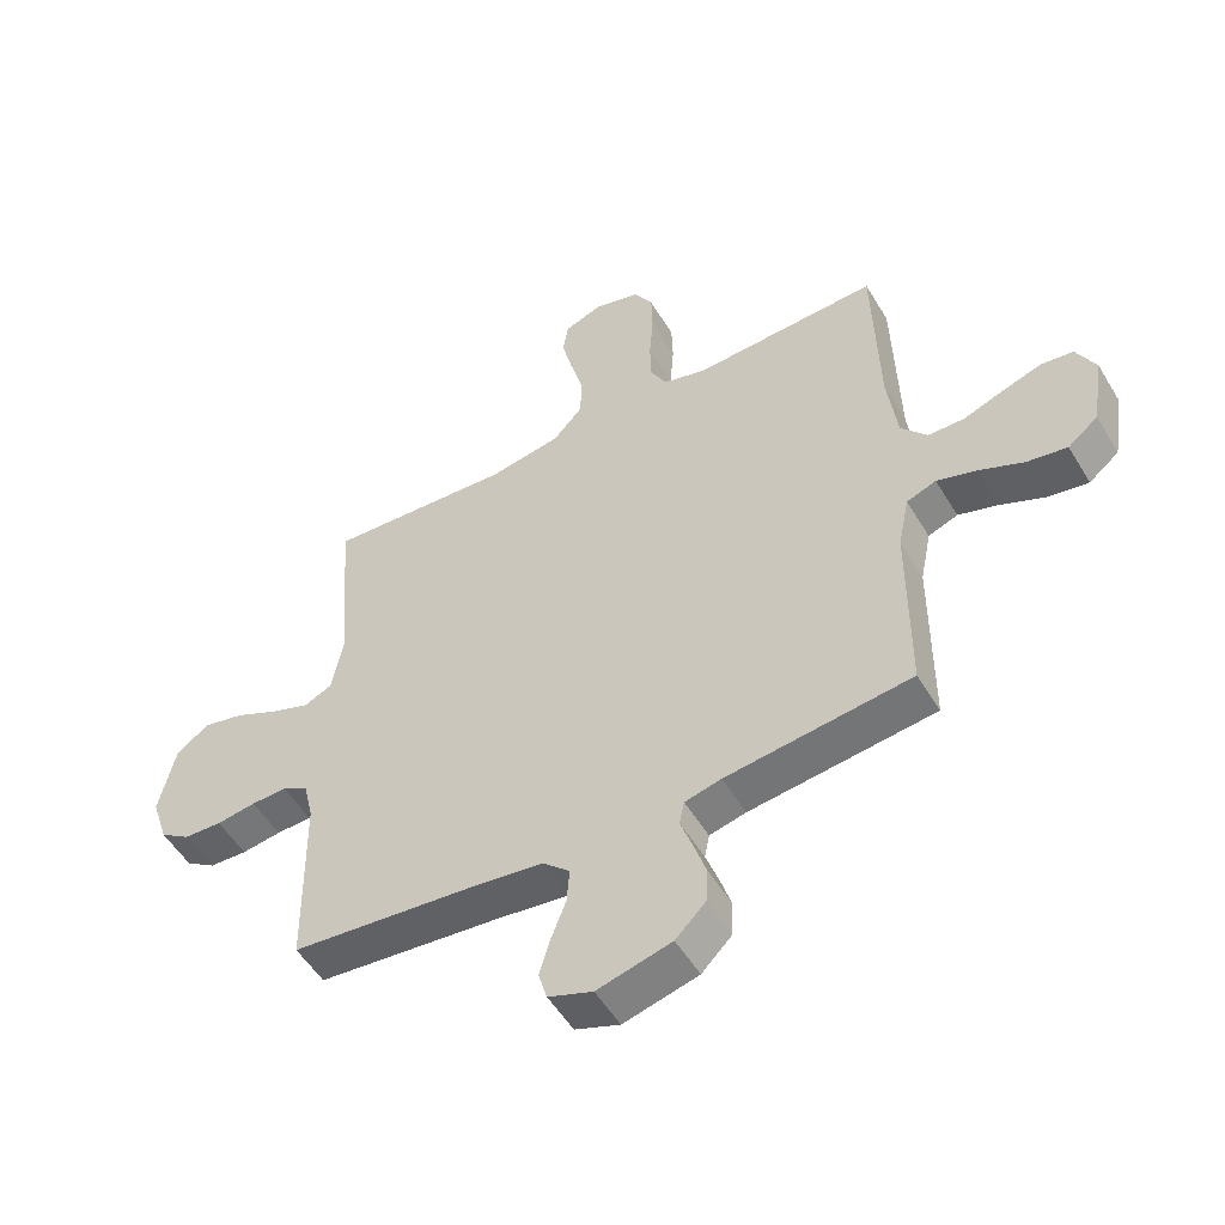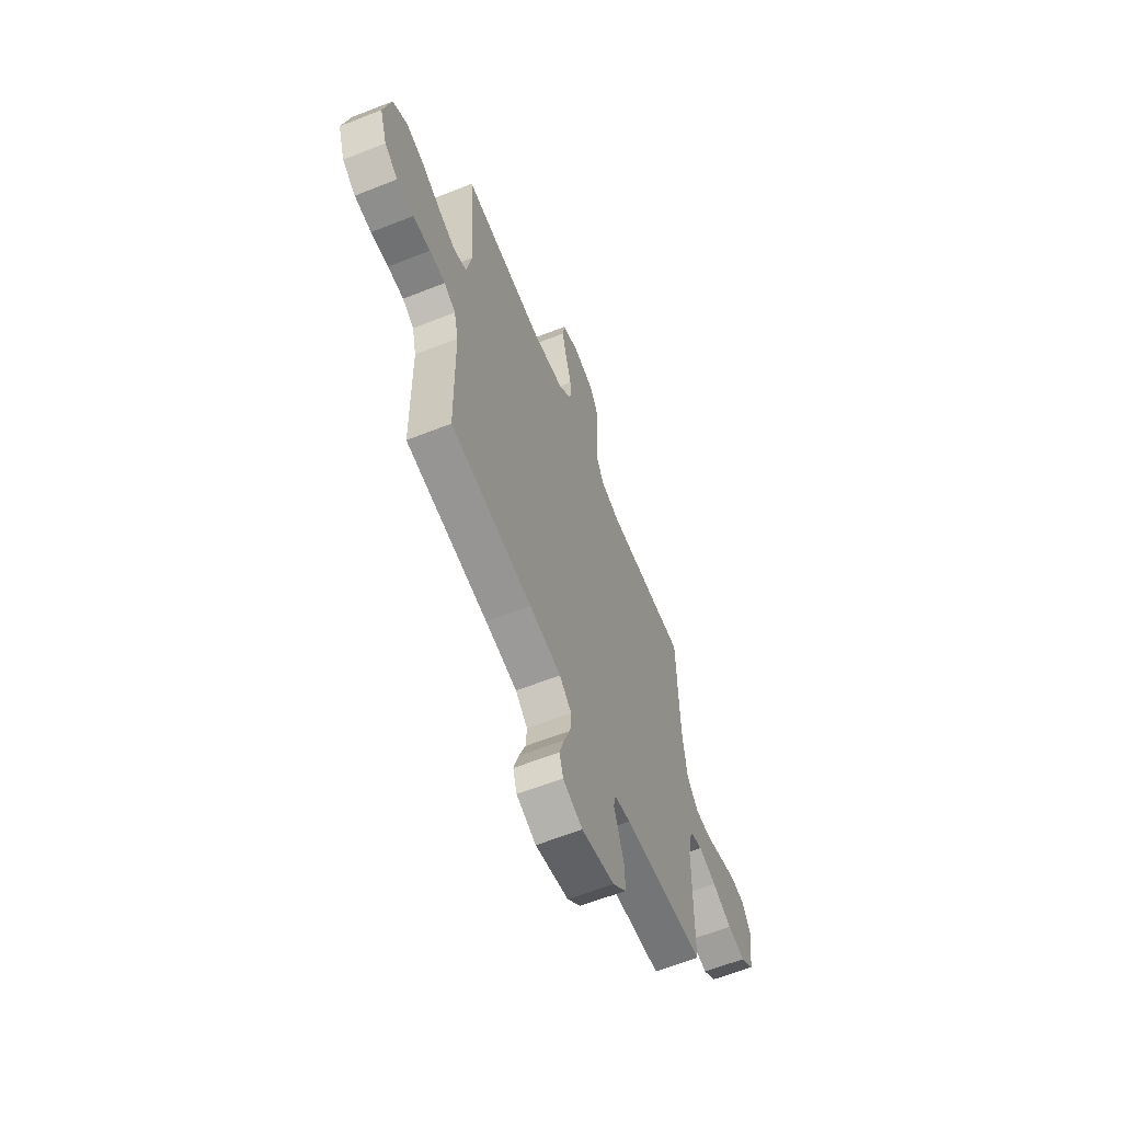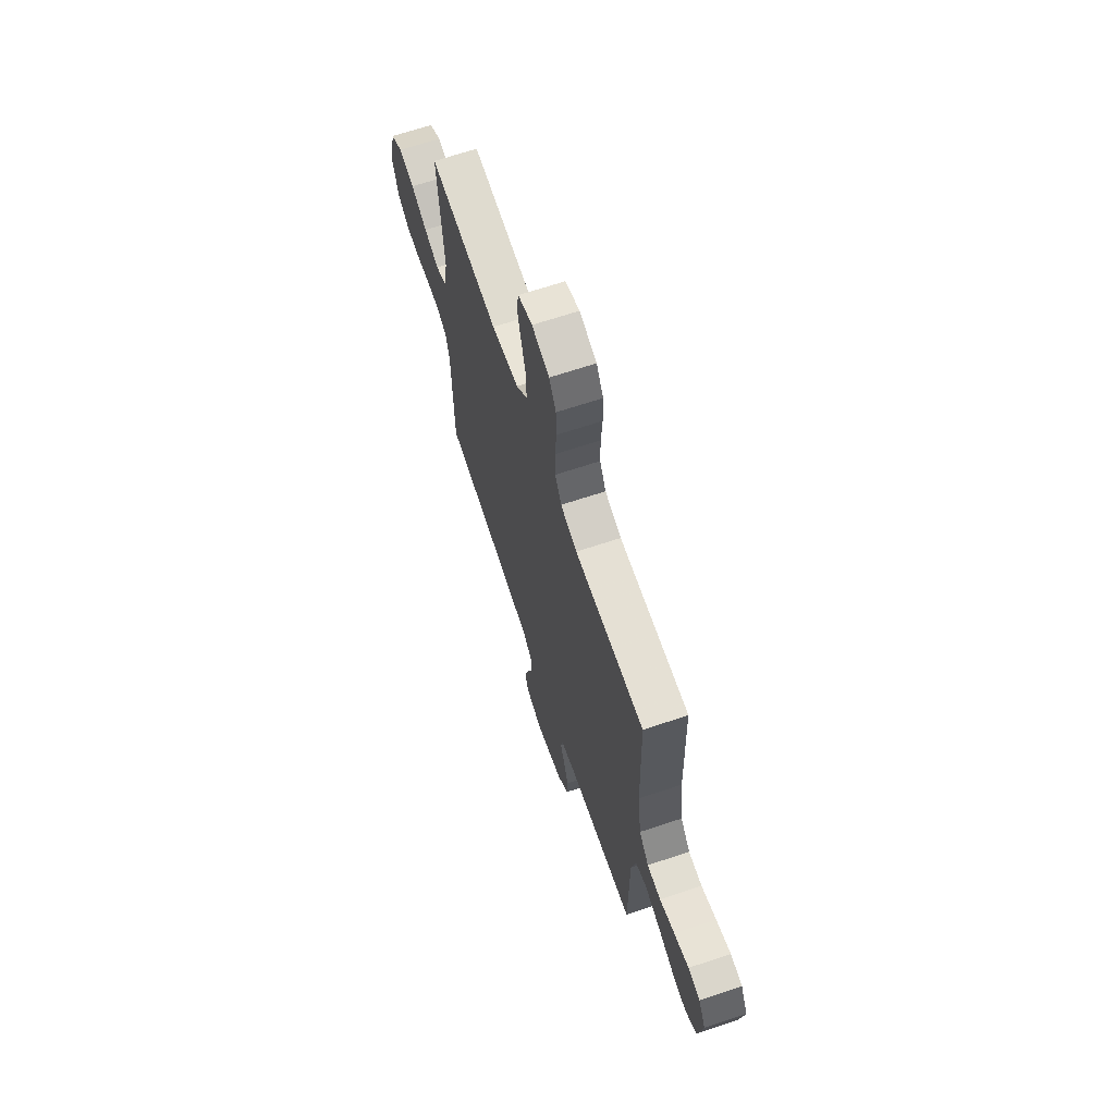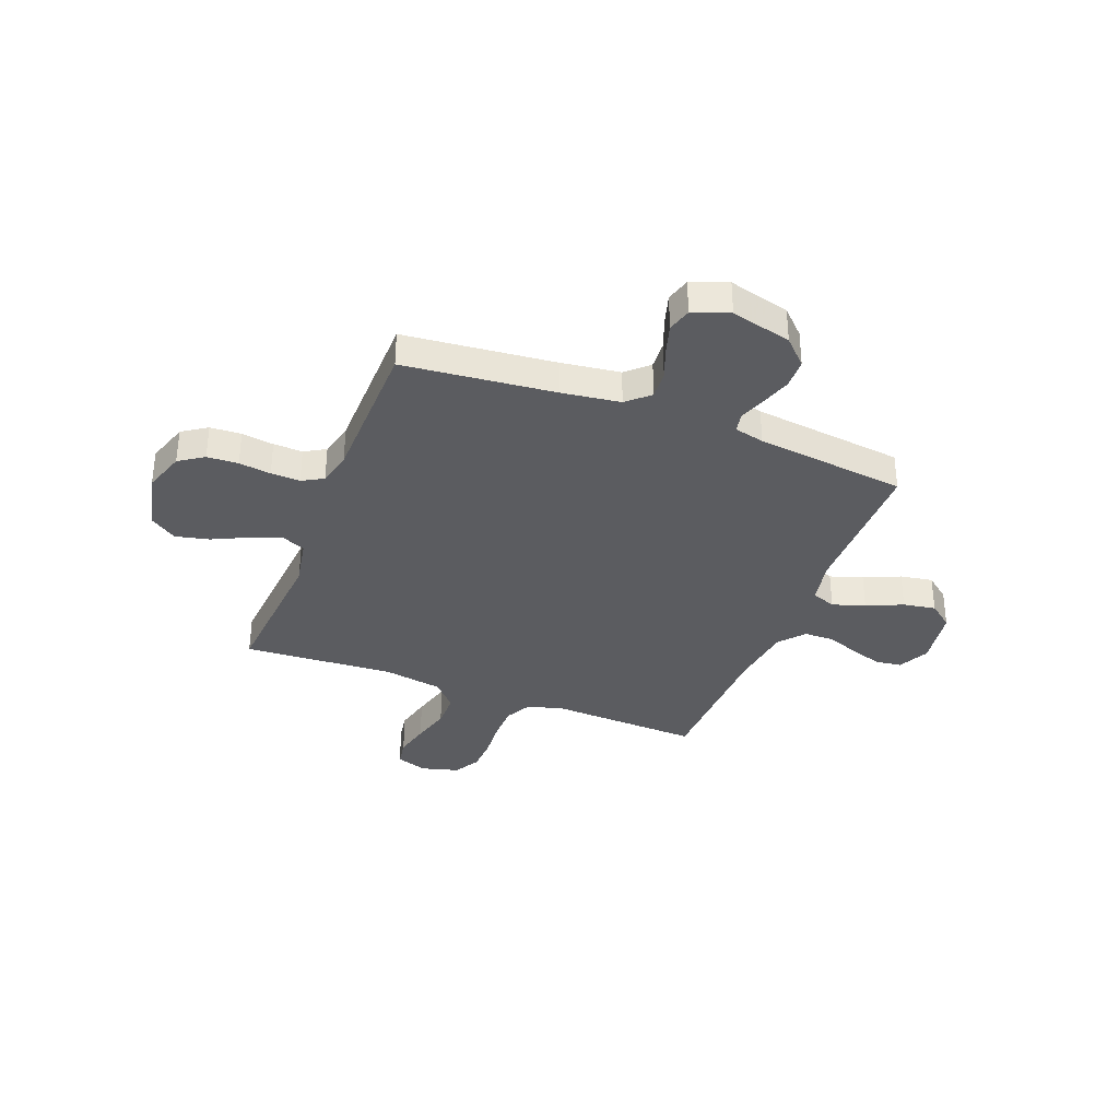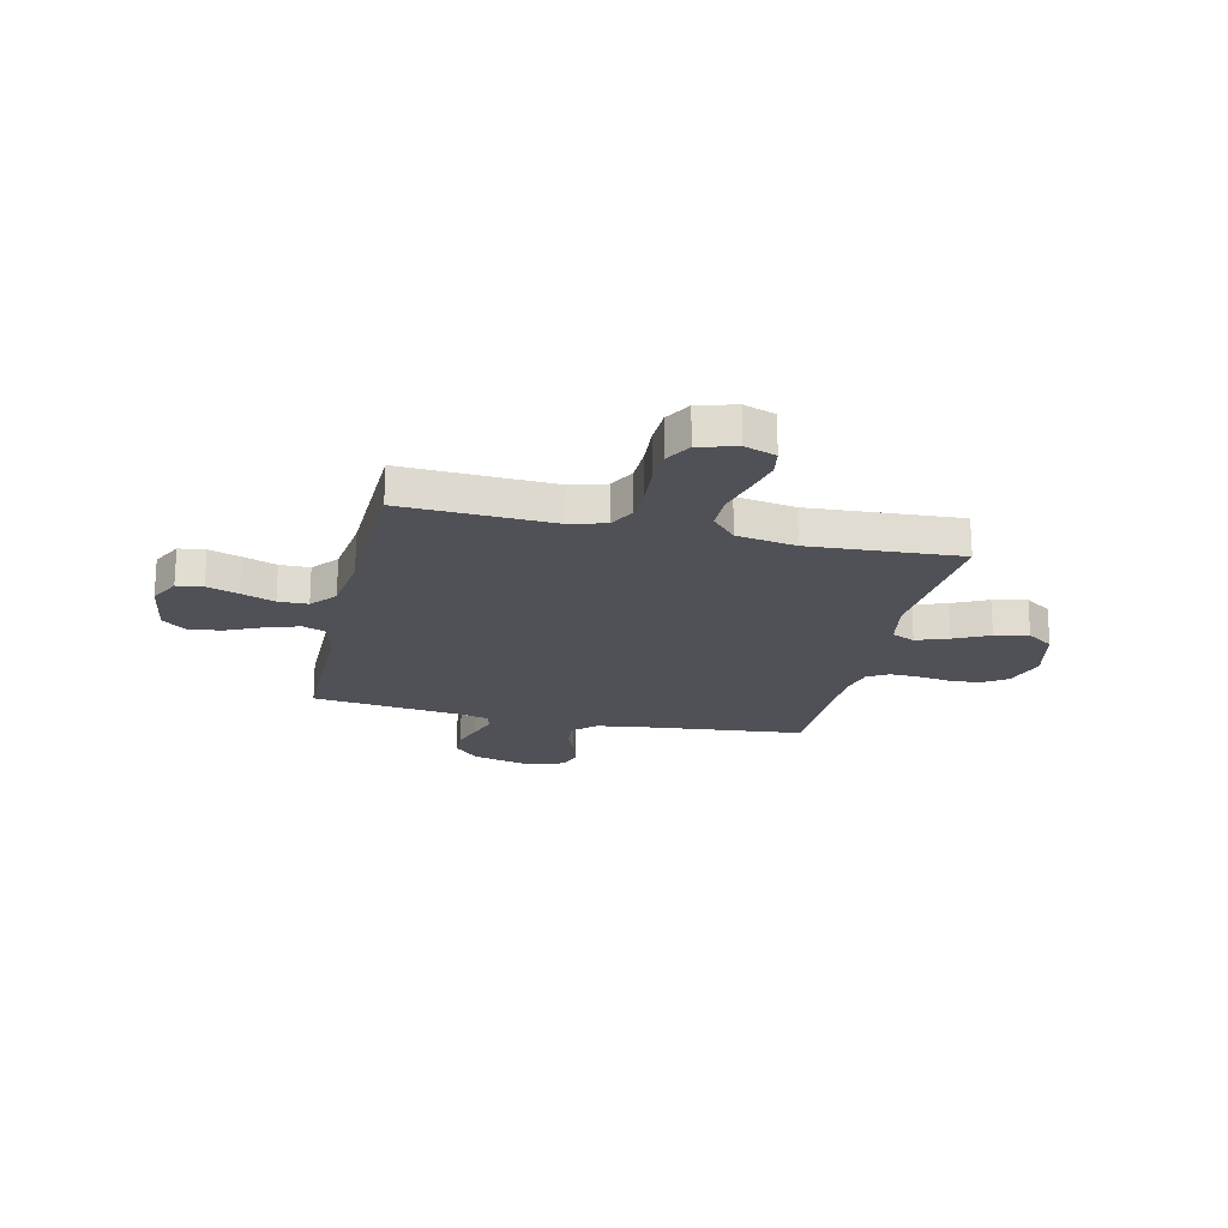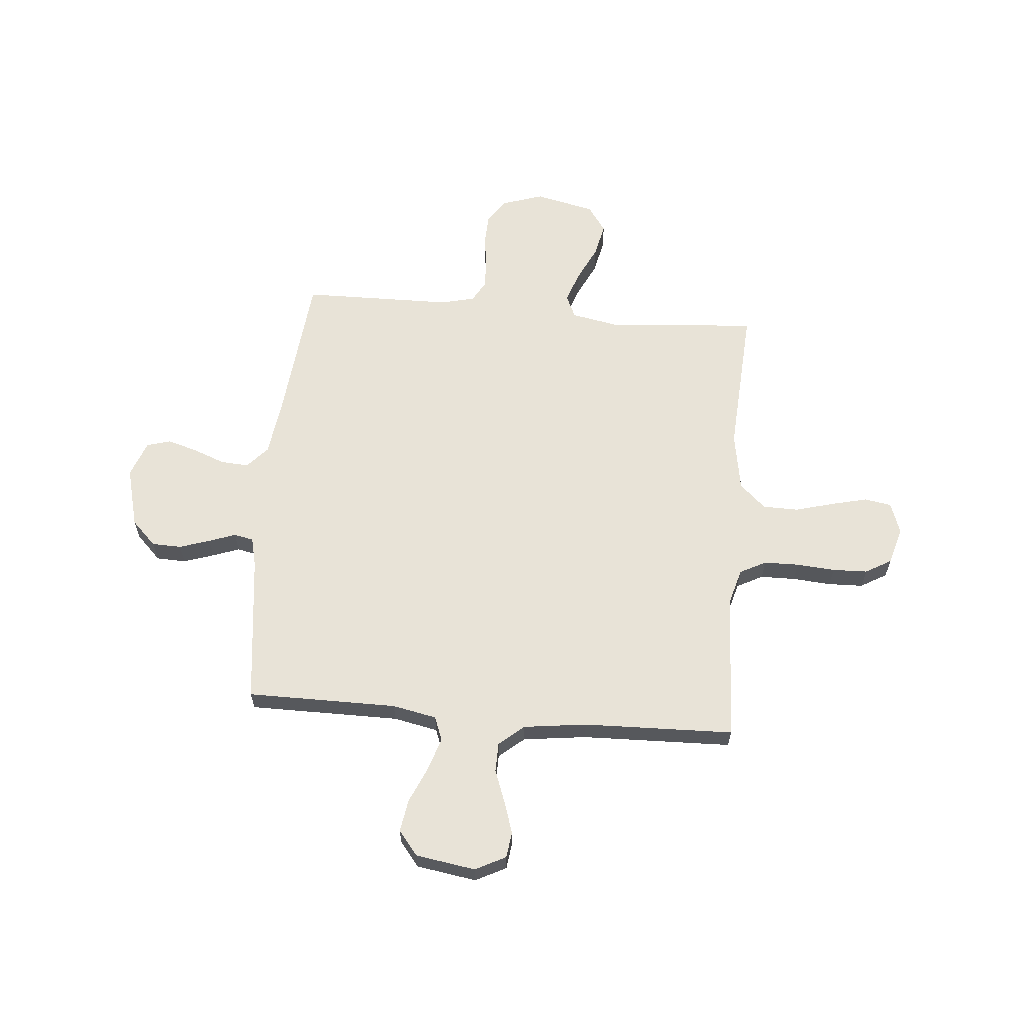
<metadata>
{"format":"obj","ext":"obj","renderer":"f3d","projection":"perspective","resolution":1024,"background":"white","views":[{"elev":-52.6,"azim":-149.6,"up":"+Z"},{"elev":-62.4,"azim":111.8,"up":"+Z"},{"elev":67.2,"azim":-108.5,"up":"+Z"},{"elev":-34.9,"azim":158.8,"up":"+Y"},{"elev":-20.5,"azim":-12.9,"up":"+Y"},{"elev":62.2,"azim":-85.1,"up":"+Y"}]}
</metadata>
<code>
v 0.5 0.07 -0.5
v 0.2 0.07 -0.531
v 0.084 0.07 -0.547
v 0.04 0.07 -0.587
v 0.044 0.07 -0.643
v 0.068 0.07 -0.706
v 0.086 0.07 -0.766
v 0.072 0.07 -0.814
v 0 0.07 -0.841
v -0.121 0.07 -0.81
v -0.17 0.07 -0.761
v -0.172 0.07 -0.702
v -0.152 0.07 -0.641
v -0.133 0.07 -0.588
v -0.141 0.07 -0.549
v -0.2 0.07 -0.535
v -0.5 0.07 -0.5
v -0.501 0.07 -0.2
v -0.519 0.07 -0.112
v -0.567 0.07 -0.094
v -0.632 0.07 -0.115
v -0.704 0.07 -0.147
v -0.769 0.07 -0.158
v -0.818 0.07 -0.119
v -0.837 0.07 0
v -0.806 0.07 0.061
v -0.754 0.07 0.068
v -0.69 0.07 0.047
v -0.625 0.07 0.023
v -0.566 0.07 0.024
v -0.524 0.07 0.074
v -0.508 0.07 0.2
v -0.5 0.07 0.5
v -0.2 0.07 0.487
v -0.129 0.07 0.507
v -0.102 0.07 0.559
v -0.101 0.07 0.629
v -0.107 0.07 0.706
v -0.105 0.07 0.776
v -0.075 0.07 0.828
v 0 0.07 0.849
v 0.062 0.07 0.827
v 0.071 0.07 0.773
v 0.054 0.07 0.702
v 0.033 0.07 0.624
v 0.034 0.07 0.553
v 0.082 0.07 0.501
v 0.2 0.07 0.481
v 0.5 0.07 0.5
v 0.477 0.07 0.2
v 0.495 0.07 0.105
v 0.541 0.07 0.084
v 0.605 0.07 0.107
v 0.675 0.07 0.141
v 0.742 0.07 0.156
v 0.795 0.07 0.119
v 0.822 0.07 0
v 0.795 0.07 -0.083
v 0.746 0.07 -0.116
v 0.684 0.07 -0.119
v 0.62 0.07 -0.11
v 0.562 0.07 -0.108
v 0.52 0.07 -0.132
v 0.504 0.07 -0.2
v 0.5 0 -0.5
v 0.2 0 -0.531
v 0.084 0 -0.547
v 0.04 0 -0.587
v 0.044 0 -0.643
v 0.068 0 -0.706
v 0.086 0 -0.766
v 0.072 0 -0.814
v 0 0 -0.841
v -0.121 0 -0.81
v -0.17 0 -0.761
v -0.172 0 -0.702
v -0.152 0 -0.641
v -0.133 0 -0.588
v -0.141 0 -0.549
v -0.2 0 -0.535
v -0.5 0 -0.5
v -0.501 0 -0.2
v -0.519 0 -0.112
v -0.567 0 -0.094
v -0.632 0 -0.115
v -0.704 0 -0.147
v -0.769 0 -0.158
v -0.818 0 -0.119
v -0.837 0 0
v -0.806 0 0.061
v -0.754 0 0.068
v -0.69 0 0.047
v -0.625 0 0.023
v -0.566 0 0.024
v -0.524 0 0.074
v -0.508 0 0.2
v -0.5 0 0.5
v -0.2 0 0.487
v -0.129 0 0.507
v -0.102 0 0.559
v -0.101 0 0.629
v -0.107 0 0.706
v -0.105 0 0.776
v -0.075 0 0.828
v 0 0 0.849
v 0.062 0 0.827
v 0.071 0 0.773
v 0.054 0 0.702
v 0.033 0 0.624
v 0.034 0 0.553
v 0.082 0 0.501
v 0.2 0 0.481
v 0.5 0 0.5
v 0.477 0 0.2
v 0.495 0 0.105
v 0.541 0 0.084
v 0.605 0 0.107
v 0.675 0 0.141
v 0.742 0 0.156
v 0.795 0 0.119
v 0.822 0 0
v 0.795 0 -0.083
v 0.746 0 -0.116
v 0.684 0 -0.119
v 0.62 0 -0.11
v 0.562 0 -0.108
v 0.52 0 -0.132
v 0.504 0 -0.2
f 58 59 60 61
f 58 61 62
f 57 58 62
f 56 57 62
f 53 54 55 56
f 52 53 56 62
f 51 52 62 63
f 48 49 50
f 47 48 50 51
f 42 43 44 45
f 40 41 42 45
f 40 45 46
f 37 38 39 40
f 36 37 40 46
f 35 36 46 47
f 32 33 34
f 31 32 34 35
f 30 31 35 47
f 26 27 28 29
f 24 25 26 29
f 24 29 30
f 21 22 23 24
f 20 21 24 30
f 19 20 30 47
f 16 17 18
f 15 16 18 19
f 11 12 13 14
f 9 10 11 14
f 9 14 15
f 8 9 15
f 5 6 7 8
f 5 8 15
f 4 5 15 19
f 64 1 2
f 64 2 3
f 63 64 3
f 19 47 51 63
f 3 4 19 63
f 125 124 123 122
f 126 125 122
f 126 122 121
f 126 121 120
f 120 119 118 117
f 126 120 117 116
f 127 126 116 115
f 114 113 112
f 115 114 112 111
f 109 108 107 106
f 109 106 105 104
f 110 109 104
f 104 103 102 101
f 110 104 101 100
f 111 110 100 99
f 98 97 96
f 99 98 96 95
f 111 99 95 94
f 93 92 91 90
f 93 90 89 88
f 94 93 88
f 88 87 86 85
f 94 88 85 84
f 111 94 84 83
f 82 81 80
f 83 82 80 79
f 78 77 76 75
f 78 75 74 73
f 79 78 73
f 79 73 72
f 72 71 70 69
f 79 72 69
f 83 79 69 68
f 66 65 128
f 67 66 128
f 67 128 127
f 127 115 111 83
f 127 83 68 67
f 1 65 66 2
f 2 66 67 3
f 3 67 68 4
f 4 68 69 5
f 5 69 70 6
f 6 70 71 7
f 7 71 72 8
f 8 72 73 9
f 9 73 74 10
f 10 74 75 11
f 11 75 76 12
f 12 76 77 13
f 13 77 78 14
f 14 78 79 15
f 15 79 80 16
f 16 80 81 17
f 17 81 82 18
f 18 82 83 19
f 19 83 84 20
f 20 84 85 21
f 21 85 86 22
f 22 86 87 23
f 23 87 88 24
f 24 88 89 25
f 25 89 90 26
f 26 90 91 27
f 27 91 92 28
f 28 92 93 29
f 29 93 94 30
f 30 94 95 31
f 31 95 96 32
f 32 96 97 33
f 33 97 98 34
f 34 98 99 35
f 35 99 100 36
f 36 100 101 37
f 37 101 102 38
f 38 102 103 39
f 39 103 104 40
f 40 104 105 41
f 41 105 106 42
f 42 106 107 43
f 43 107 108 44
f 44 108 109 45
f 45 109 110 46
f 46 110 111 47
f 47 111 112 48
f 48 112 113 49
f 49 113 114 50
f 50 114 115 51
f 51 115 116 52
f 52 116 117 53
f 53 117 118 54
f 54 118 119 55
f 55 119 120 56
f 56 120 121 57
f 57 121 122 58
f 58 122 123 59
f 59 123 124 60
f 60 124 125 61
f 61 125 126 62
f 62 126 127 63
f 63 127 128 64
f 64 128 65 1

</code>
